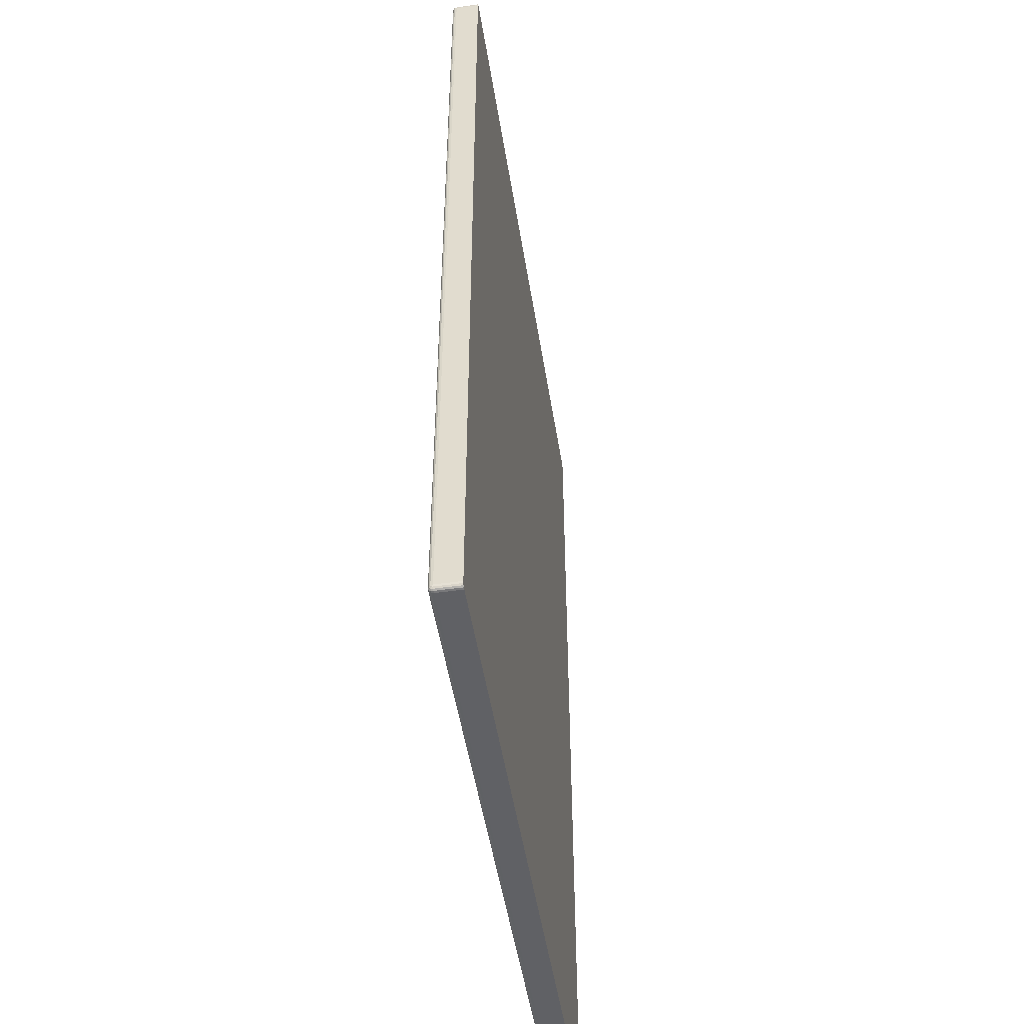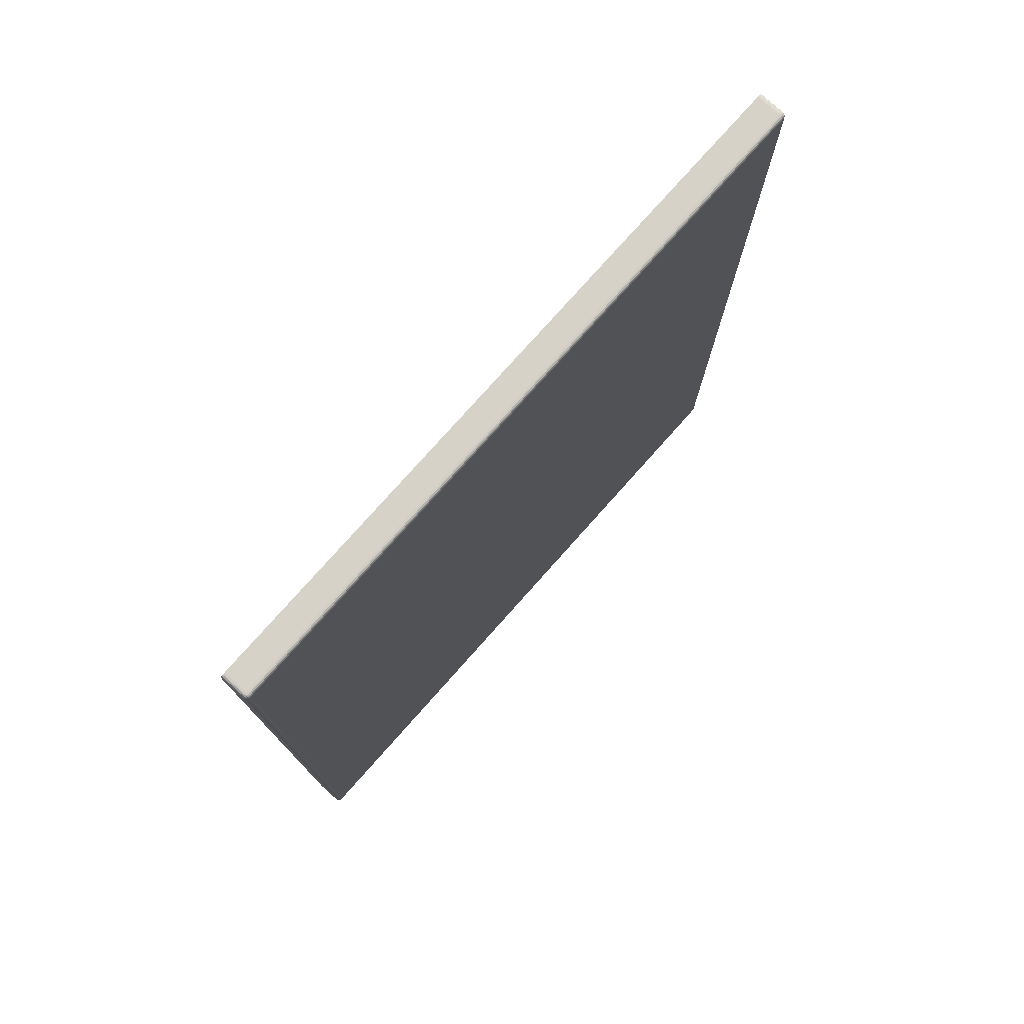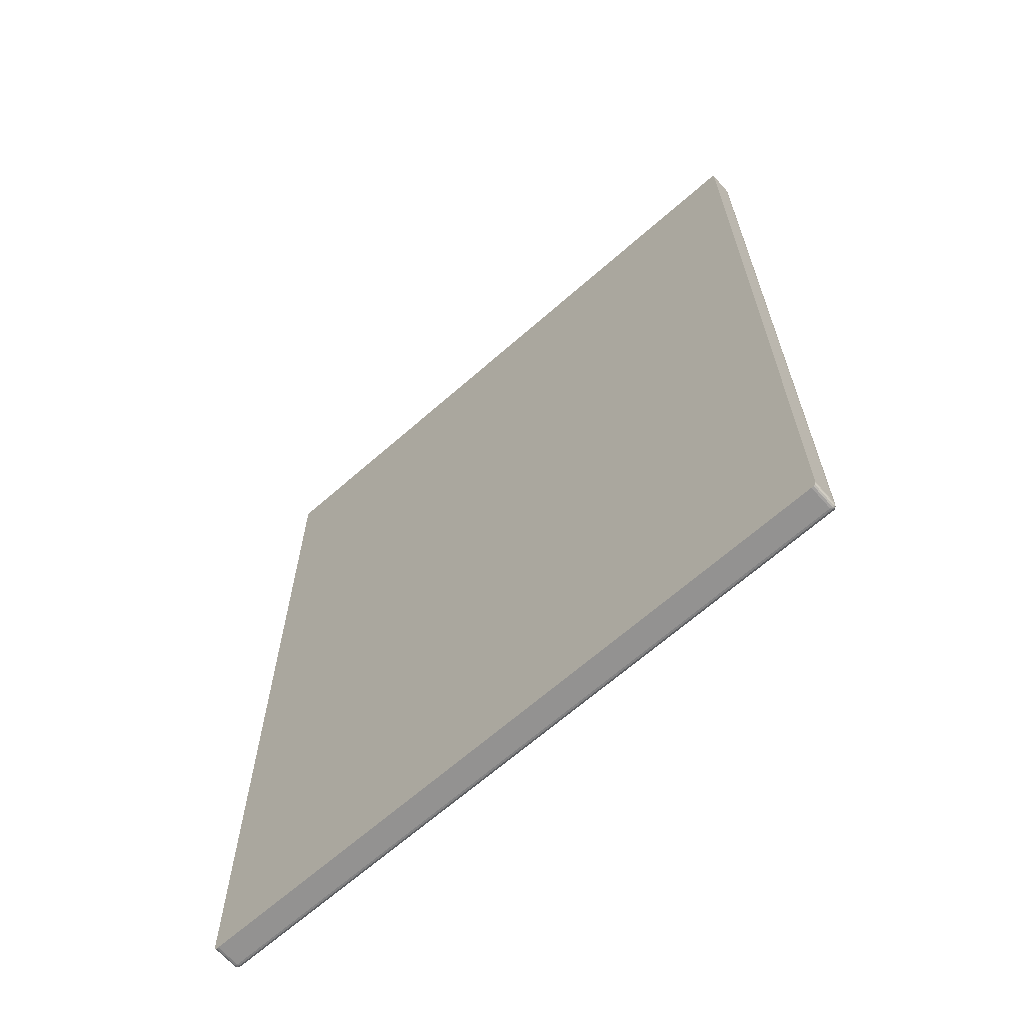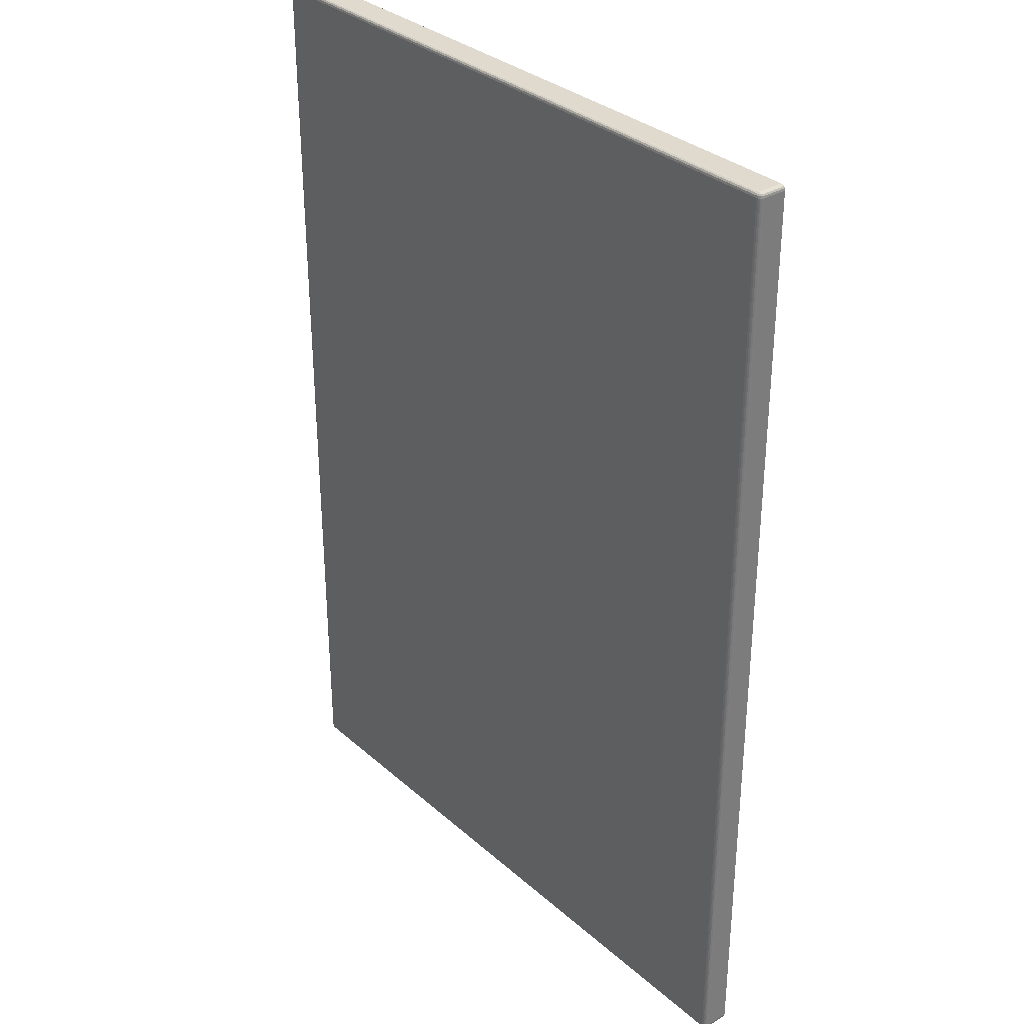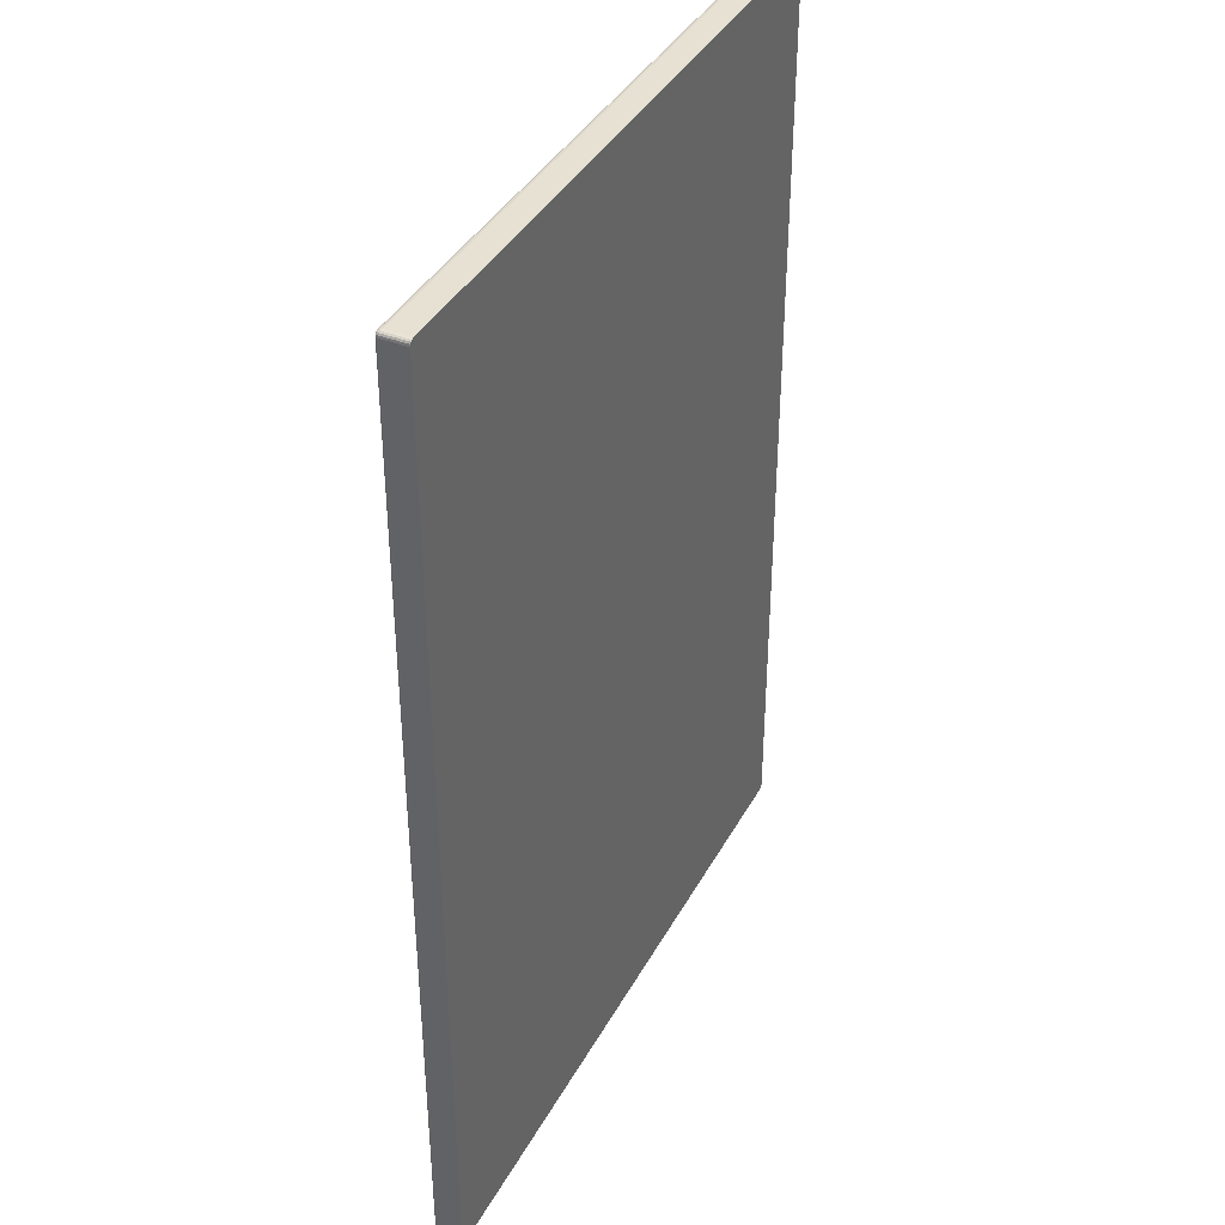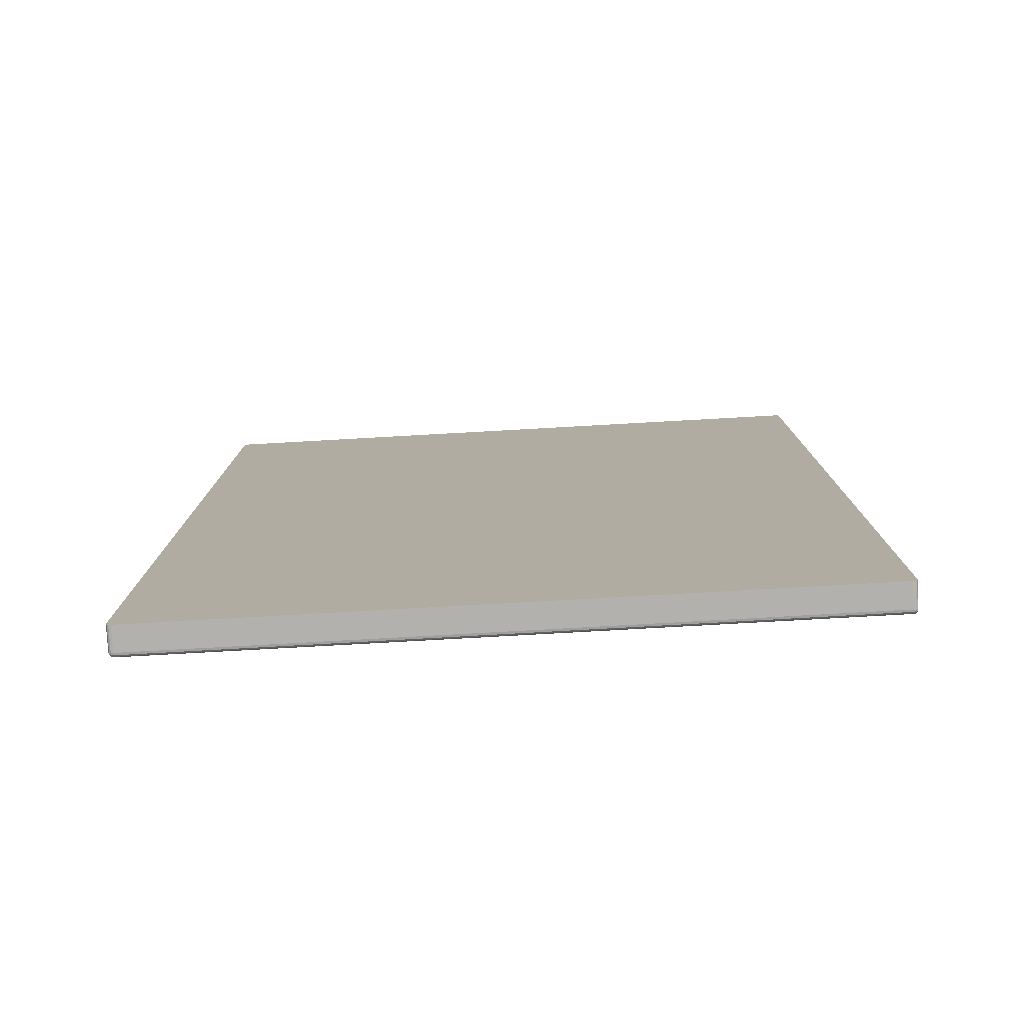
<metadata>
{"format":"obj","ext":"obj","renderer":"f3d","projection":"perspective","resolution":1024,"background":"white","views":[{"elev":-49.6,"azim":98.9,"up":"+Z"},{"elev":77.6,"azim":-48.3,"up":"+Z"},{"elev":-66.5,"azim":-138.6,"up":"+Z"},{"elev":32.6,"azim":50.2,"up":"+Z"},{"elev":38.9,"azim":116.0,"up":"+Z"},{"elev":-79.3,"azim":-176.8,"up":"+Z"}]}
</metadata>
<code>
v  17.69 -0.3513 -19.67
v  17.63 -0.3513 -19.64
v  17.59 -0.3513 -19.57
v  44.94 -0.3513 -19.68
v  17.58 -0.3513 -19.49
v  17.58 -0.3513 19.49
v  17.63 -0.3513 19.64
v  17.59 -0.3513 19.57
v  17.69 -0.3513 19.67
v  17.78 -0.3513 19.68
v  45.03 -0.3513 19.67
v  44.94 -0.3513 19.68
v  45.09 -0.3513 19.64
v  45.13 -0.3513 19.57
v  45.14 -0.3513 -19.49
v  45.14 -0.3513 19.49
v  45.13 -0.3513 -19.57
v  45.09 -0.3513 -19.64
v  45.03 -0.3513 -19.67
v  17.78 -0.3513 -19.68
v  44.94 -1.532 -19.49
v  44.94 -1.532 19.49
v  17.78 -1.532 19.49
v  17.78 -1.532 -19.49
v  44.94 -1.335 -19.68
v  17.78 -1.335 -19.68
v  45.14 -1.335 19.49
v  45.14 -1.335 -19.49
v  17.78 -1.335 19.68
v  44.94 -1.335 19.68
v  17.58 -1.335 -19.49
v  17.58 -1.335 19.49
v  17.7 -1.373 -19.67
v  17.69 -1.335 -19.67
v  45.13 -1.373 -19.57
v  45.13 -1.335 -19.57
v  17.59 -1.373 19.57
v  17.59 -1.335 19.57
v  45.02 -1.373 19.67
v  45.03 -1.335 19.67
v  17.78 -1.52 -19.57
v  44.94 -1.52 -19.57
v  45.03 -1.52 -19.49
v  45.03 -1.52 19.49
v  44.94 -1.52 19.57
v  17.78 -1.52 19.57
v  17.69 -1.52 19.49
v  17.69 -1.52 -19.49
v  45.03 -1.335 -19.67
v  45.13 -1.335 19.57
v  17.69 -1.335 19.67
v  17.78 -1.422 -19.67
v  17.74 -1.416 -19.67
v  17.78 -1.483 -19.64
v  17.71 -1.474 -19.64
v  17.7 -1.508 -19.57
v  17.71 -1.4 -19.67
v  17.67 -1.446 -19.64
v  17.64 -1.474 -19.57
v  17.63 -1.483 -19.49
v  17.64 -1.4 -19.64
v  17.61 -1.416 -19.57
v  17.59 -1.422 -19.49
v  17.63 -1.335 -19.64
v  17.59 -1.335 -19.57
v  45.13 -1.422 -19.49
v  45.13 -1.416 -19.53
v  45.09 -1.483 -19.49
v  45.09 -1.474 -19.55
v  45.03 -1.508 -19.57
v  45.13 -1.4 -19.55
v  45.09 -1.446 -19.6
v  45.03 -1.474 -19.63
v  44.94 -1.483 -19.64
v  45.09 -1.4 -19.63
v  45.03 -1.416 -19.66
v  44.94 -1.422 -19.67
v  45.09 -1.335 -19.64
v  17.59 -1.422 19.49
v  17.59 -1.416 19.53
v  17.63 -1.483 19.49
v  17.63 -1.474 19.55
v  17.69 -1.508 19.57
v  17.59 -1.4 19.55
v  17.63 -1.446 19.6
v  17.69 -1.474 19.63
v  17.78 -1.483 19.64
v  17.63 -1.4 19.63
v  17.69 -1.416 19.66
v  17.78 -1.422 19.67
v  17.63 -1.335 19.64
v  44.94 -1.422 19.67
v  44.98 -1.416 19.67
v  44.94 -1.483 19.64
v  45.01 -1.474 19.64
v  45.02 -1.508 19.57
v  45.01 -1.4 19.67
v  45.05 -1.446 19.64
v  45.08 -1.474 19.57
v  45.09 -1.483 19.49
v  45.08 -1.4 19.64
v  45.12 -1.416 19.57
v  45.13 -1.422 19.49
v  45.09 -1.335 19.64
g Box003
f 1 2 3 4
f 3 5 6 7
f 6 8 7
f 7 9 10 11
f 10 12 11
f 11 13 14 15
f 14 16 15
f 15 17 18 4
f 18 19 4
f 11 15 4 7
f 3 7 4
f 20 1 4
f 21 22 23 24
f 4 25 26 20
f 16 27 28 15
f 10 29 30 12
f 5 31 32 6
f 26 33 34
f 28 35 36
f 32 37 38
f 30 39 40
f 41 42 21 24
f 43 44 22 21
f 45 46 23 22
f 47 48 24 23
f 19 49 25 4
f 34 1 20 26
f 14 50 27 16
f 9 51 29 10
f 26 52 53
f 54 55 53 52
f 41 56 55 54
f 24 48 56 41
f 26 53 57
f 55 58 57 53
f 56 59 58 55
f 48 60 59 56
f 26 57 33
f 57 58 61 33
f 58 59 62 61
f 59 60 63 62
f 33 61 64 34
f 61 62 65 64
f 62 63 31 65
f 28 66 67
f 68 69 67 66
f 43 70 69 68
f 21 42 70 43
f 28 67 71
f 69 72 71 67
f 70 73 72 69
f 42 74 73 70
f 28 71 35
f 71 72 75 35
f 72 73 76 75
f 73 74 77 76
f 35 75 78 36
f 75 76 49 78
f 76 77 25 49
f 32 79 80
f 81 82 80 79
f 47 83 82 81
f 23 46 83 47
f 32 80 84
f 82 85 84 80
f 83 86 85 82
f 46 87 86 83
f 32 84 37
f 84 85 88 37
f 85 86 89 88
f 86 87 90 89
f 37 88 91 38
f 88 89 51 91
f 89 90 29 51
f 30 92 93
f 94 95 93 92
f 45 96 95 94
f 22 44 96 45
f 30 93 97
f 95 98 97 93
f 96 99 98 95
f 44 100 99 96
f 30 97 39
f 97 98 101 39
f 98 99 102 101
f 99 100 103 102
f 39 101 104 40
f 101 102 50 104
f 102 103 27 50
f 54 74 42 41
f 52 77 74 54
f 26 25 77 52
f 68 100 44 43
f 66 103 100 68
f 28 27 103 66
f 94 87 46 45
f 92 90 87 94
f 30 29 90 92
f 81 60 48 47
f 79 63 60 81
f 32 31 63 79
f 18 78 49 19
f 17 36 78 18
f 15 28 36 17
f 64 2 1 34
f 65 3 2 64
f 31 5 3 65
f 13 104 50 14
f 11 40 104 13
f 12 30 40 11
f 7 91 51 9
f 8 38 91 7
f 6 32 38 8

</code>
